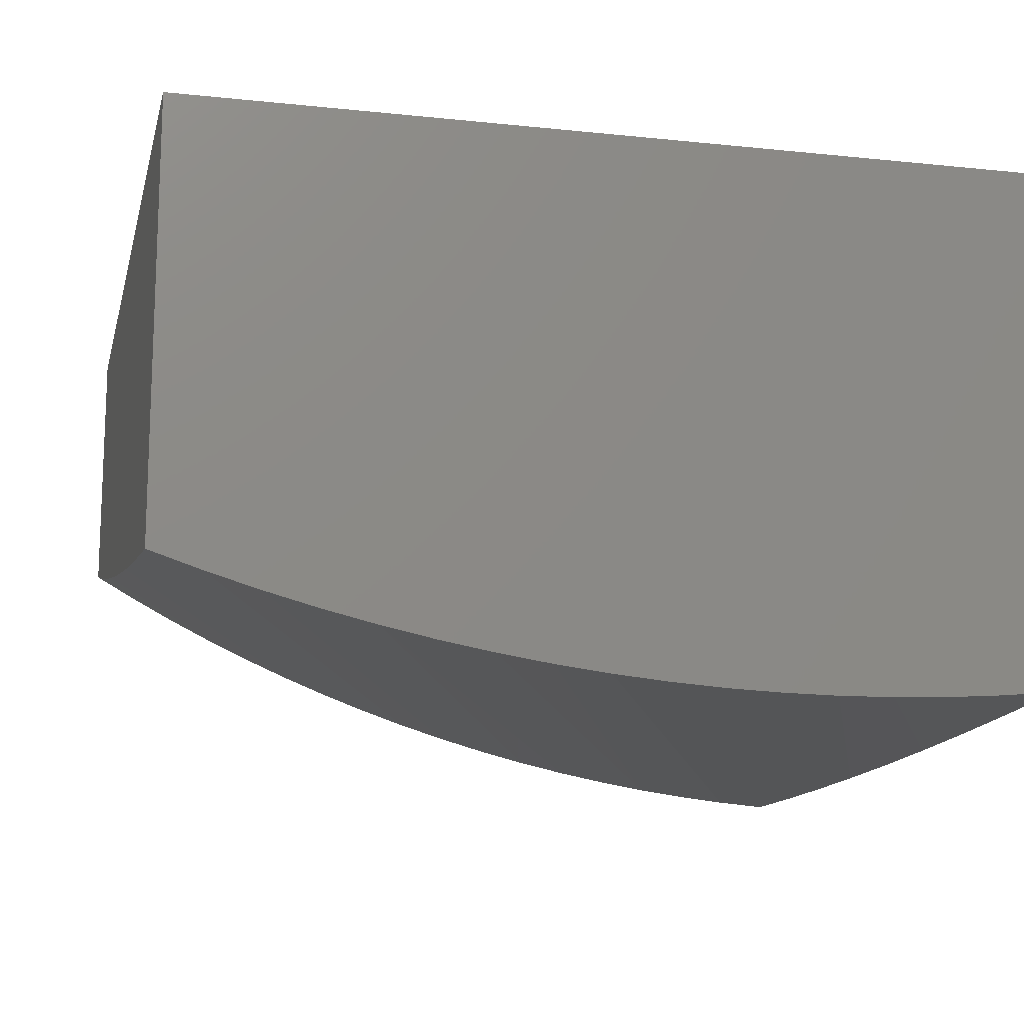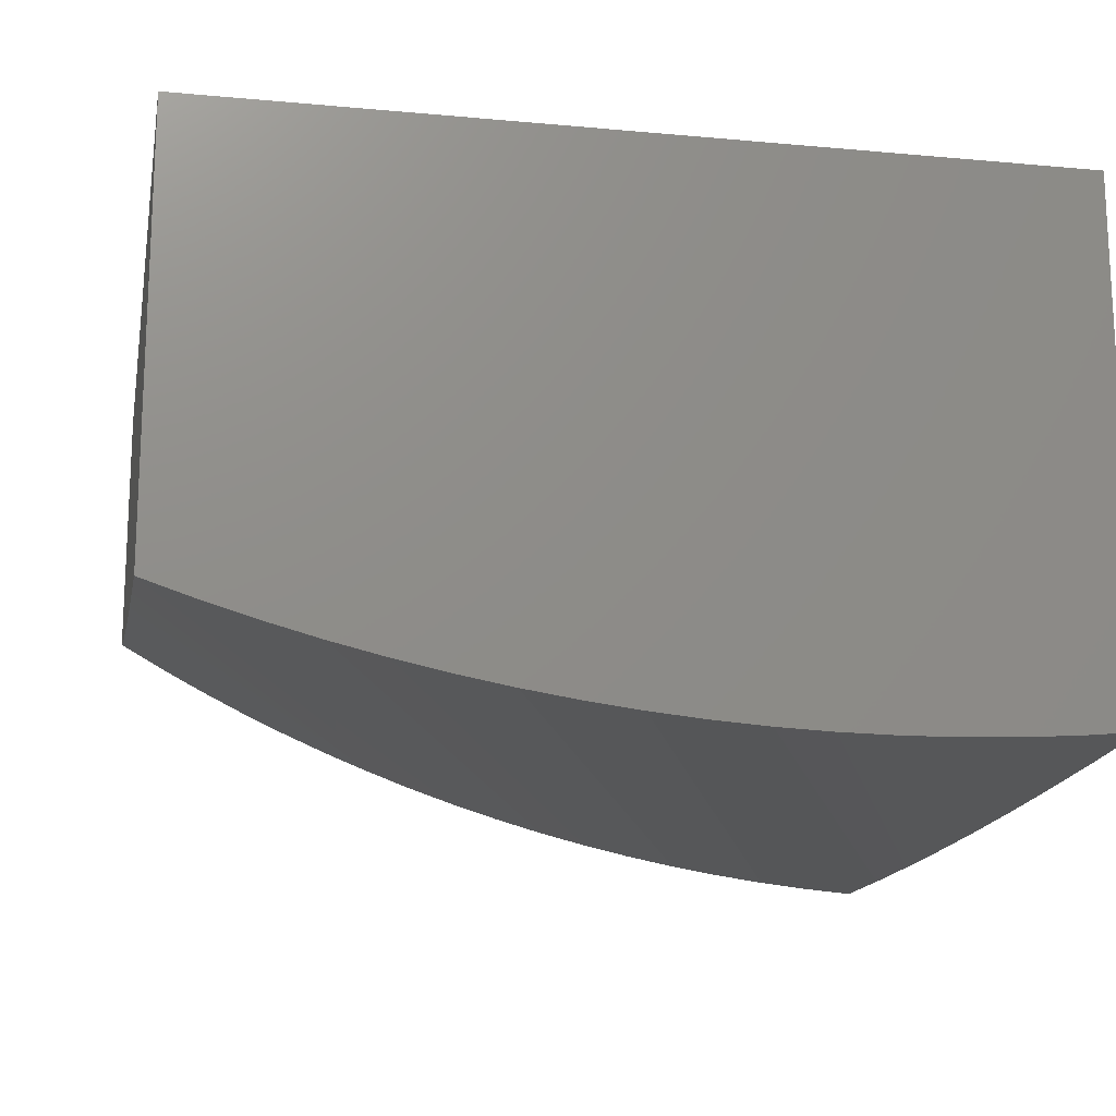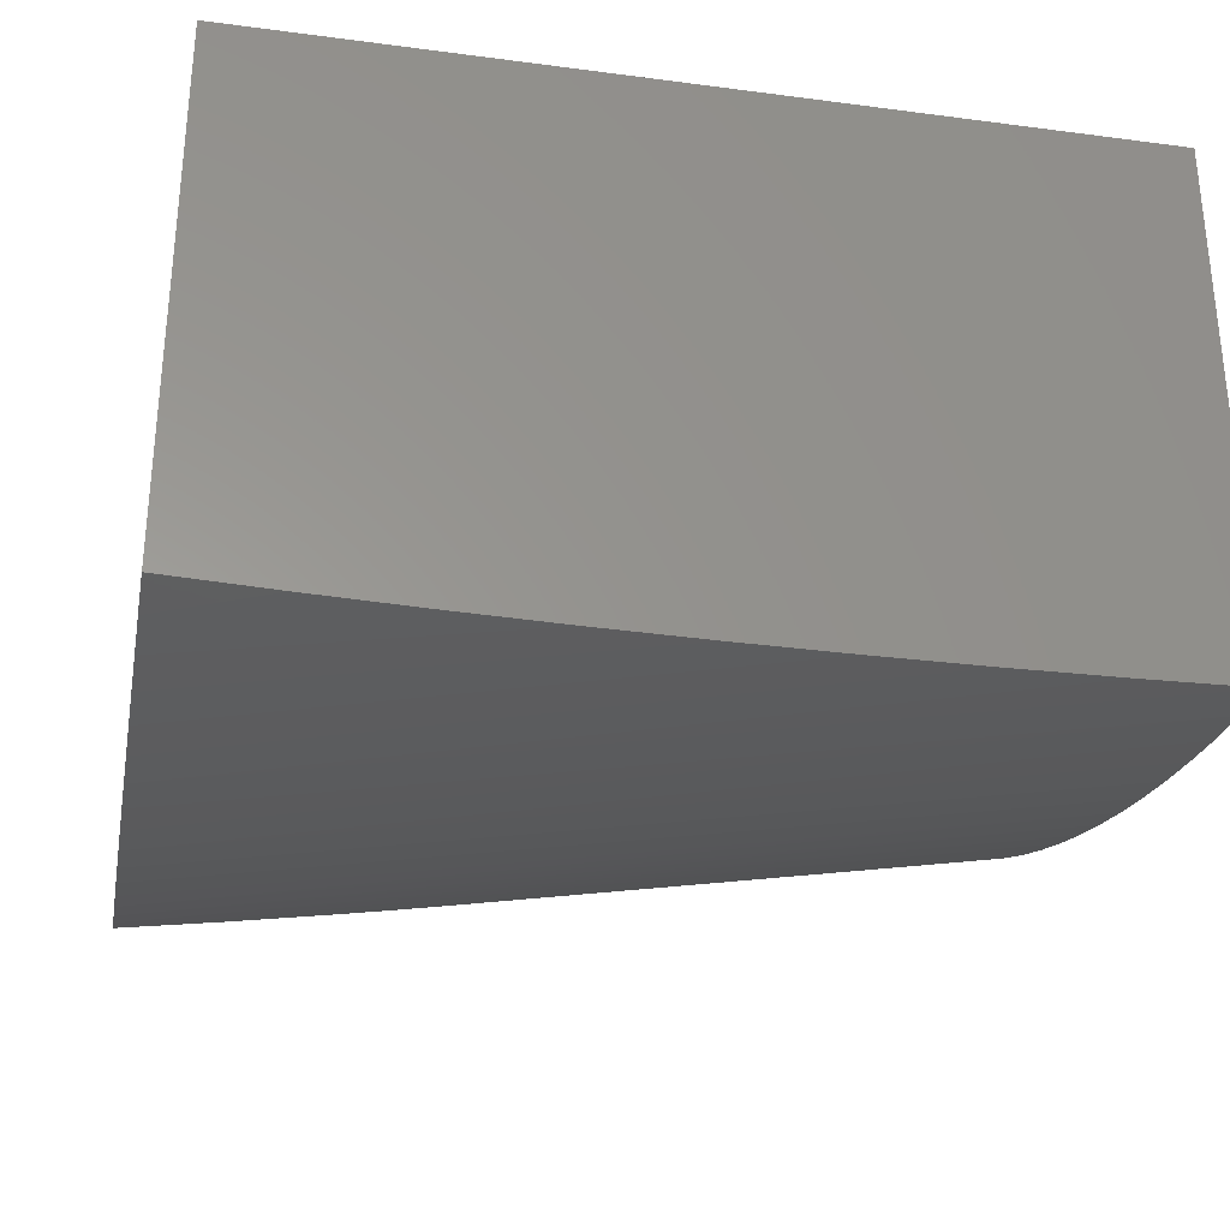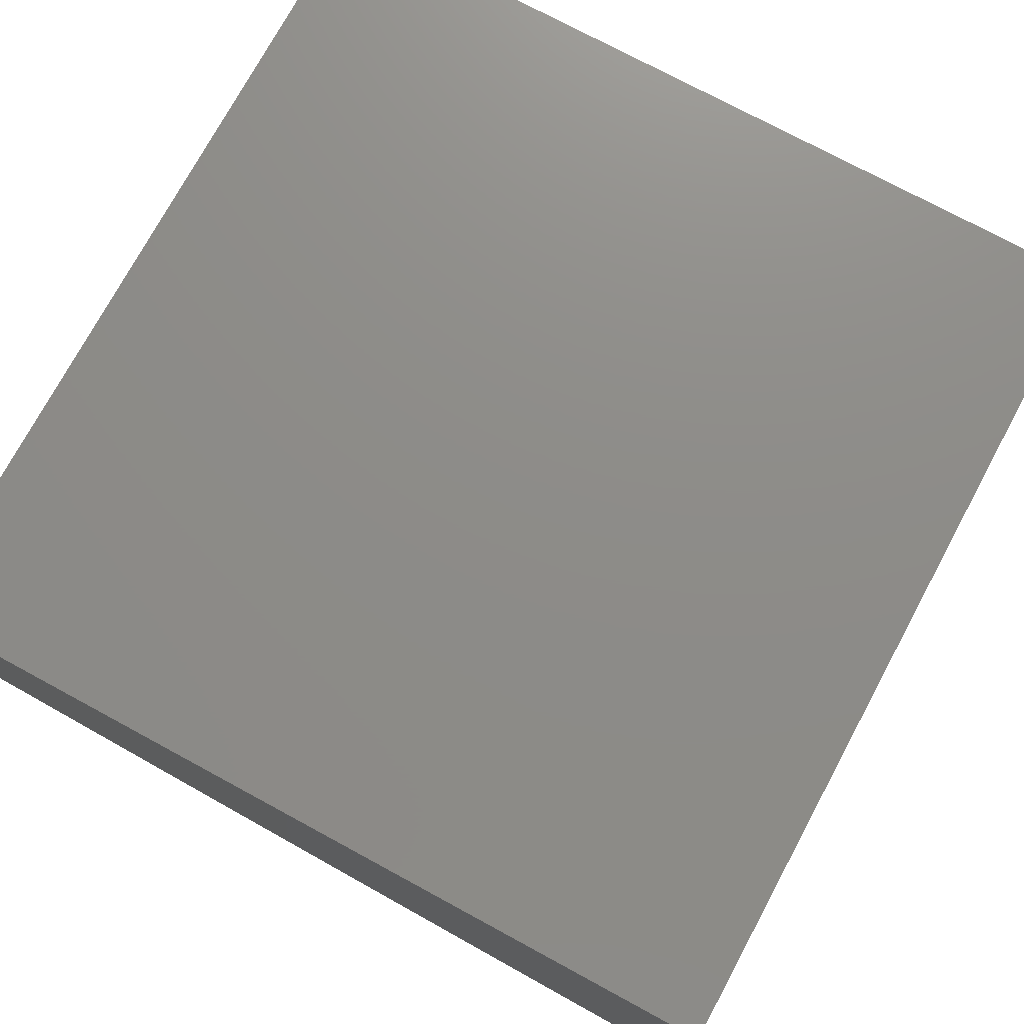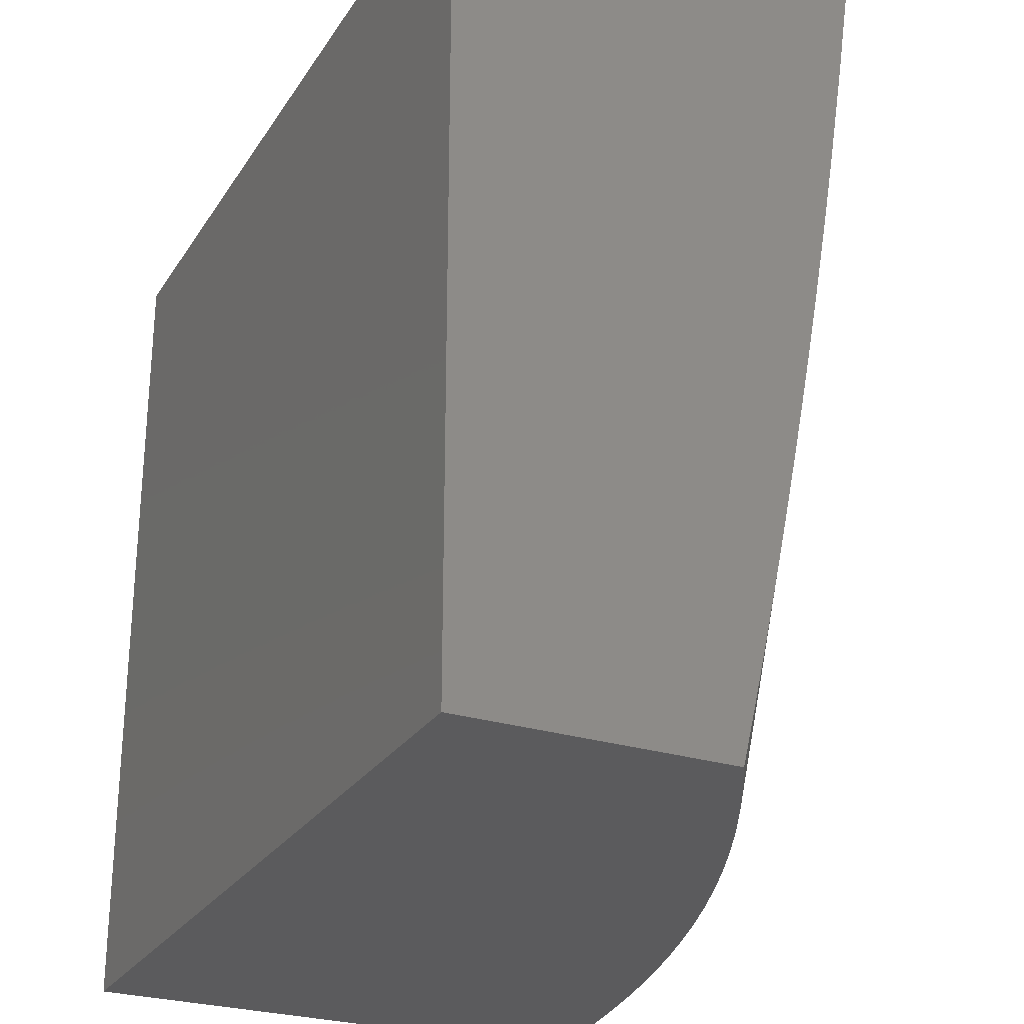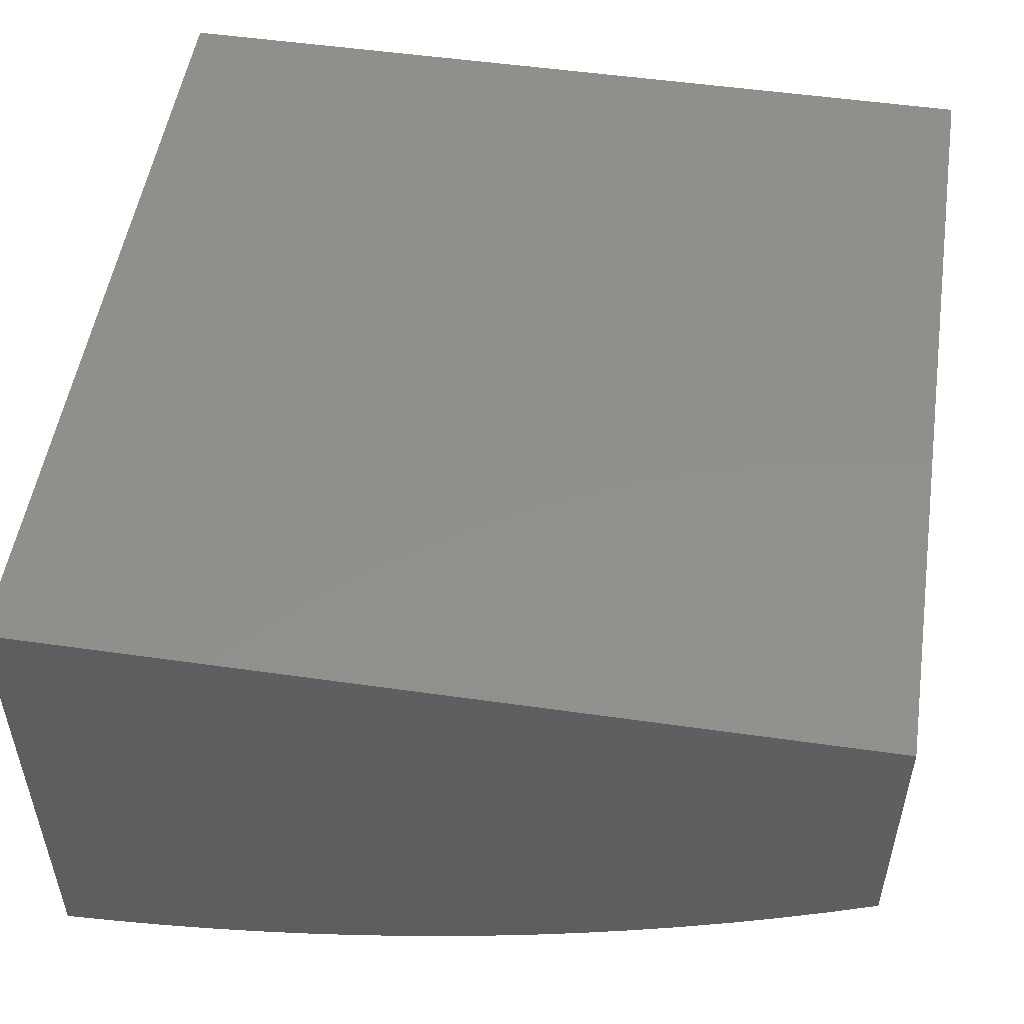
<metadata>
{"format":"stl","ext":"stl","renderer":"f3d","projection":"perspective","resolution":1024,"background":"white","views":[{"elev":-14.2,"azim":167.0,"up":"+Z"},{"elev":-16.5,"azim":169.4,"up":"+Z"},{"elev":-30.3,"azim":-100.8,"up":"+Z"},{"elev":74.9,"azim":118.4,"up":"+Z"},{"elev":-26.9,"azim":64.1,"up":"+Y"},{"elev":51.6,"azim":8.8,"up":"+Z"}]}
</metadata>
<code>
# stl→obj: 59 verts, 114 faces
v 11 24 -1.316
v 10.95 24 -1.347
v 11 24.06 -1.33
v 11 24.12 -1.344
v 11 24.18 -1.358
v 10.89 24 -1.376
v 11 24.24 -1.371
v 11 24.3 -1.384
v 10.84 24 -1.403
v 11 24.36 -1.396
v 11 24.42 -1.408
v 10.78 24 -1.429
v 11 24.49 -1.42
v 11 24.55 -1.432
v 11 24.61 -1.443
v 10.72 24 -1.453
v 11 24.68 -1.454
v 11 24.74 -1.465
v 10.67 24 -1.476
v 11 24.87 -1.485
v 10.61 24 -1.497
v 11 25 -1.504
v 10.55 24 -1.517
v 10.94 25 -1.523
v 10.49 24 -1.535
v 10.88 25 -1.541
v 10.43 24 -1.552
v 10.82 25 -1.558
v 10.37 24 -1.567
v 10.76 25 -1.572
v 10.31 24 -1.58
v 10.7 25 -1.585
v 10.25 24 -1.592
v 10.63 25 -1.596
v 10.19 24 -1.602
v 10.57 25 -1.606
v 10.12 24 -1.61
v 10.51 25 -1.613
v 10.06 24 -1.617
v 10.44 25 -1.619
v 10 24 -1.622
v 10.38 25 -1.624
v 10 24.12 -1.625
v 10.32 25 -1.626
v 10 24.25 -1.627
v 10 24.38 -1.627
v 10.25 25 -1.627
v 10 24.5 -1.627
v 10.19 25 -1.626
v 10 24.63 -1.625
v 10.13 25 -1.624
v 10 24.75 -1.622
v 10.06 25 -1.62
v 10 24.88 -1.619
v 10 25 -1.614
v 10 25 -1
v 10 24 -1
v 11 24 -1
v 11 25 -1
f 1 2 3
f 3 2 4
f 4 2 5
f 5 2 6
f 5 6 7
f 7 6 8
f 8 6 9
f 8 9 10
f 10 9 11
f 11 9 12
f 11 12 13
f 13 12 14
f 14 12 15
f 15 12 16
f 15 16 17
f 17 16 18
f 18 16 19
f 18 19 20
f 20 19 21
f 20 21 22
f 22 21 23
f 22 23 24
f 24 23 25
f 24 25 26
f 26 25 27
f 26 27 28
f 28 27 29
f 28 29 30
f 30 29 31
f 30 31 32
f 32 31 33
f 32 33 34
f 34 33 35
f 34 35 36
f 36 35 37
f 36 37 38
f 38 37 39
f 38 39 40
f 40 39 41
f 40 41 42
f 42 41 43
f 42 43 44
f 44 43 45
f 44 45 46
f 44 46 47
f 47 46 48
f 47 48 49
f 49 48 50
f 49 50 51
f 51 50 52
f 51 52 53
f 53 52 54
f 53 54 55
f 55 54 56
f 56 54 52
f 56 52 50
f 50 48 56
f 56 48 57
f 57 48 46
f 57 46 45
f 45 43 57
f 57 43 41
f 41 39 57
f 57 39 37
f 57 37 35
f 35 33 57
f 57 33 31
f 57 31 29
f 29 27 57
f 57 27 25
f 57 25 23
f 23 21 57
f 57 21 19
f 57 19 16
f 16 12 57
f 57 12 9
f 57 9 58
f 58 9 6
f 58 6 2
f 2 1 58
f 59 56 58
f 58 56 57
f 22 24 59
f 59 24 26
f 59 26 28
f 28 30 59
f 59 30 32
f 59 32 34
f 59 34 56
f 56 34 36
f 56 36 38
f 38 40 56
f 56 40 42
f 56 42 44
f 44 47 56
f 56 47 49
f 56 49 51
f 51 53 56
f 56 53 55
f 1 3 58
f 58 3 4
f 58 4 5
f 5 7 58
f 58 7 8
f 58 8 59
f 59 8 10
f 59 10 11
f 11 13 59
f 59 13 14
f 59 14 15
f 15 17 59
f 59 17 18
f 59 18 20
f 20 22 59

</code>
